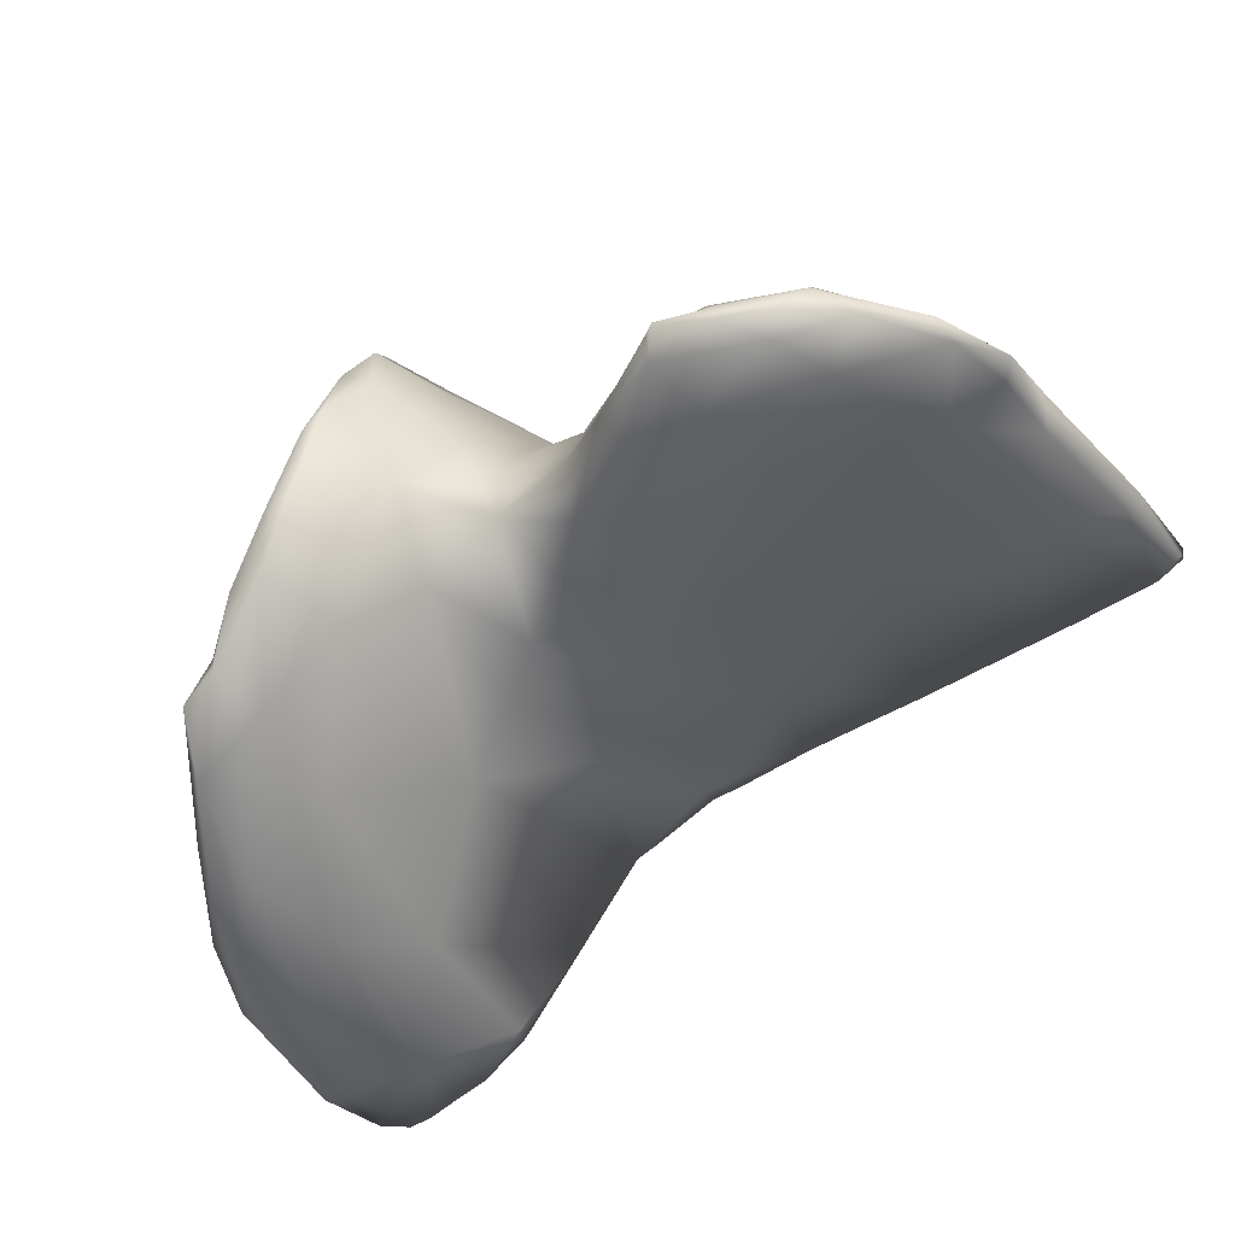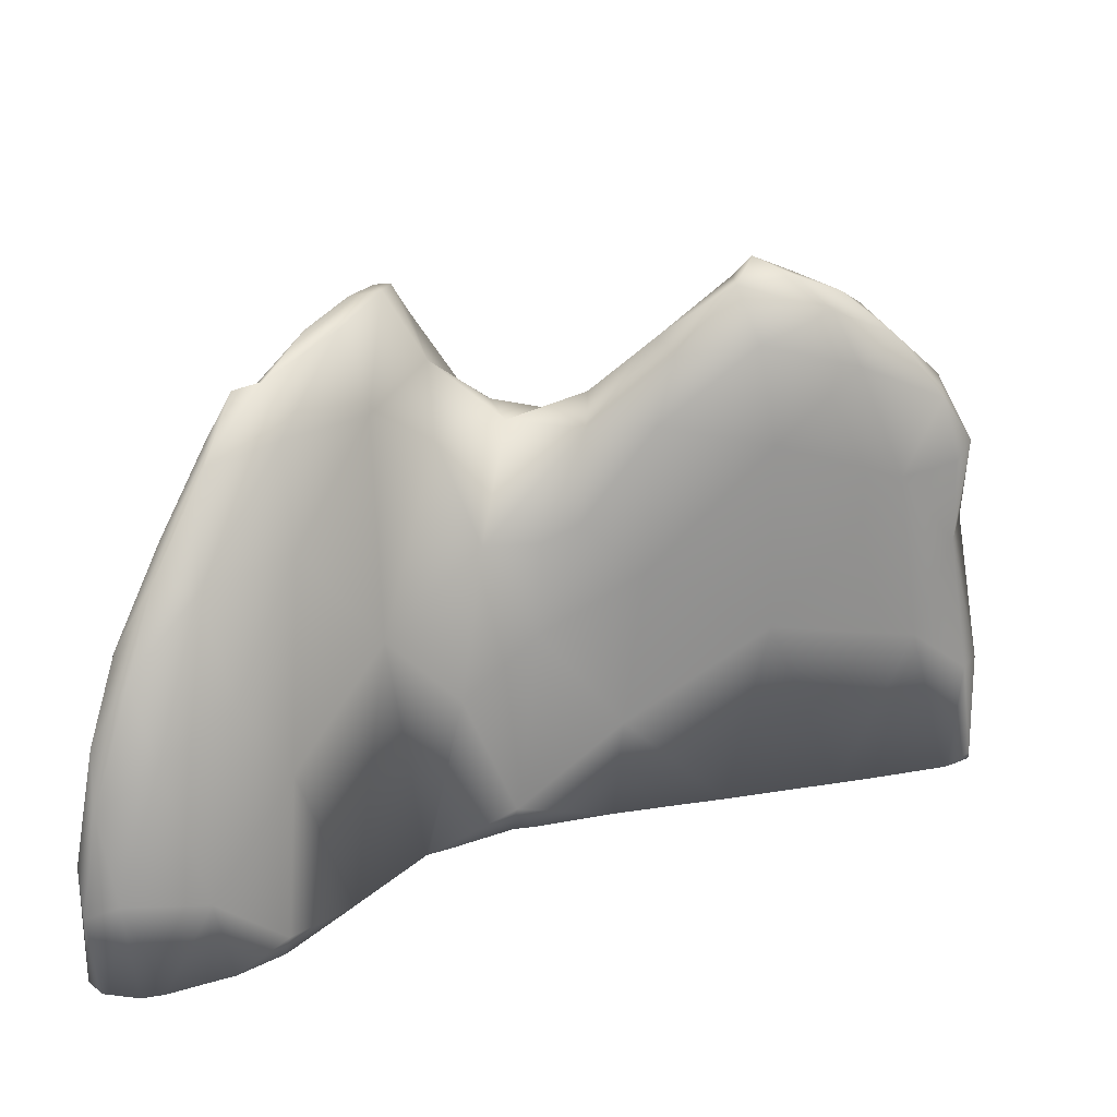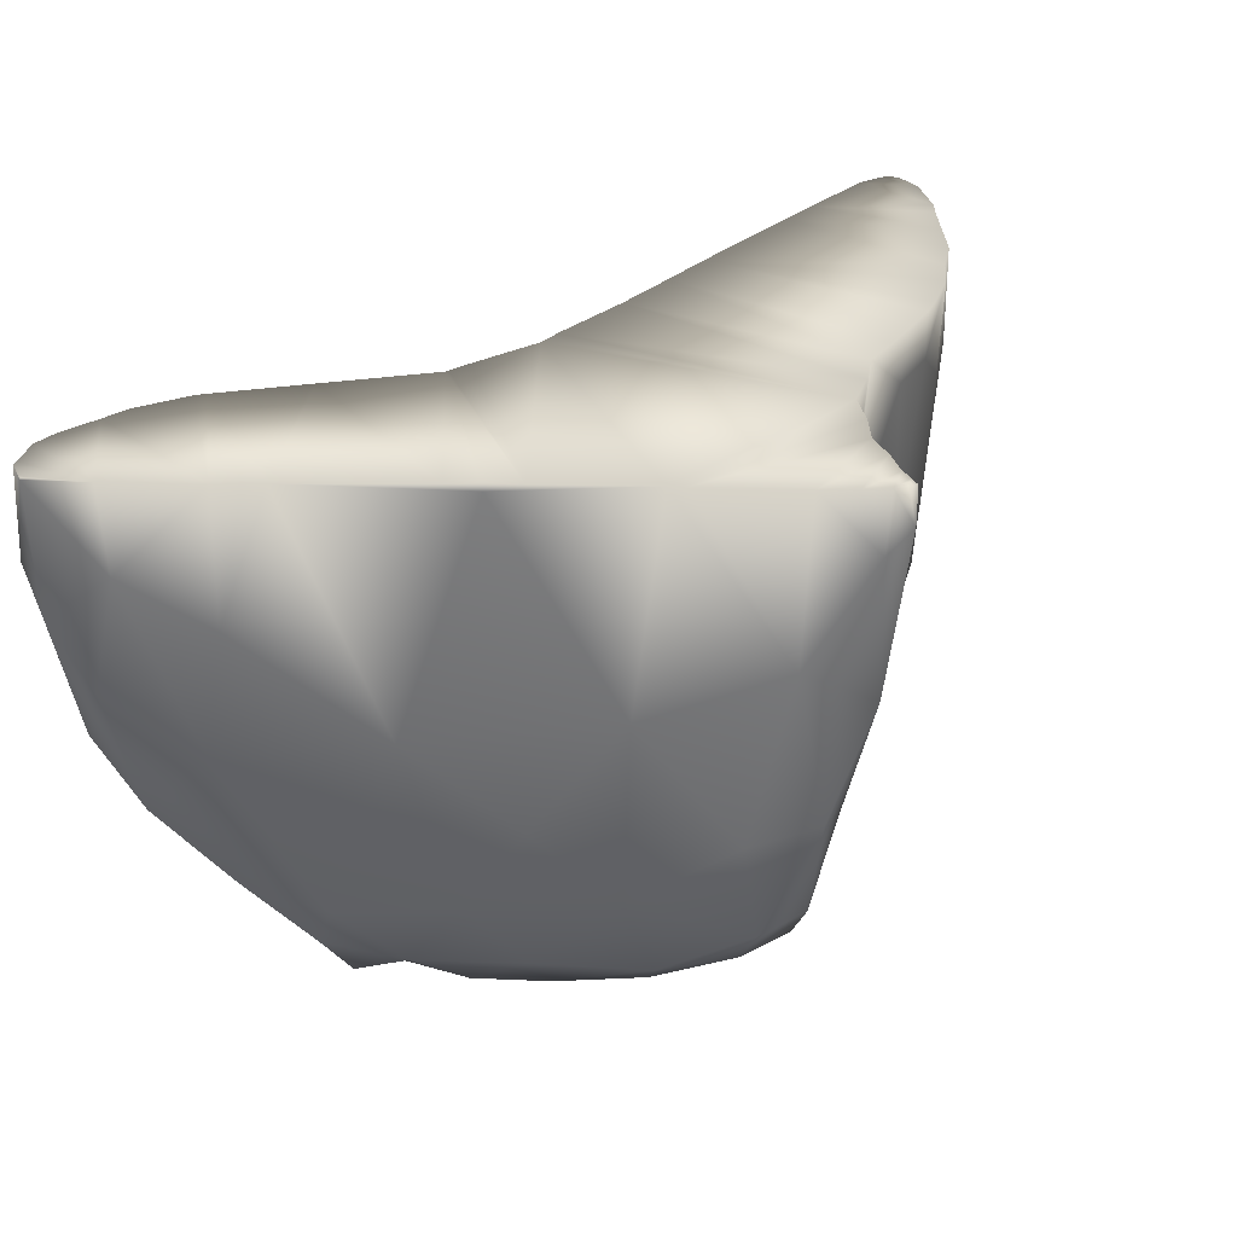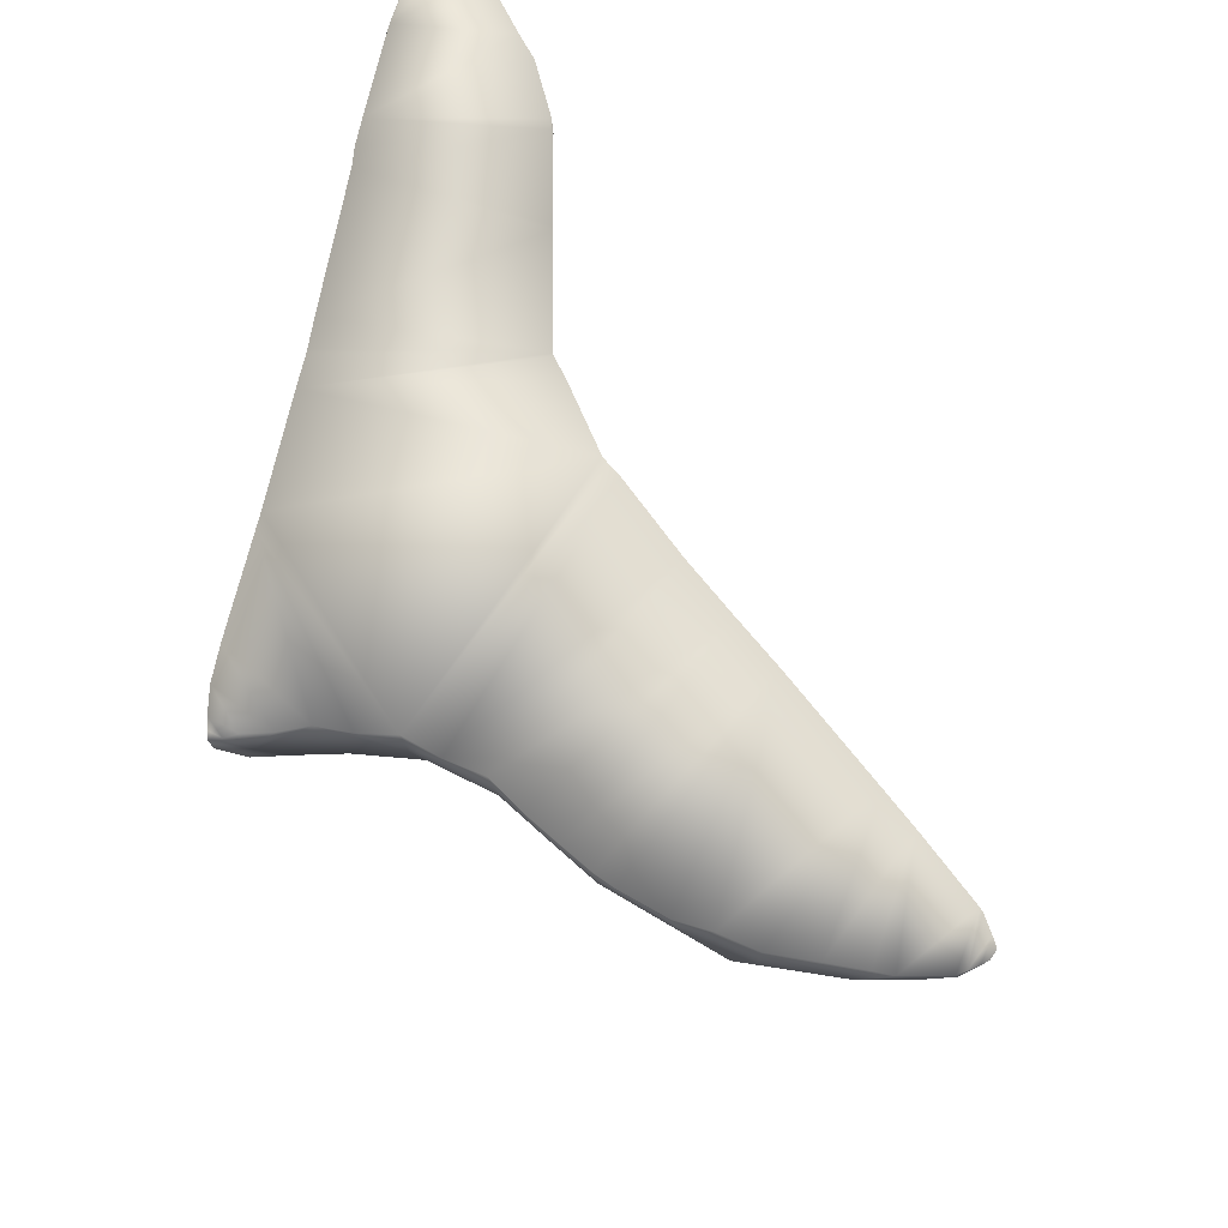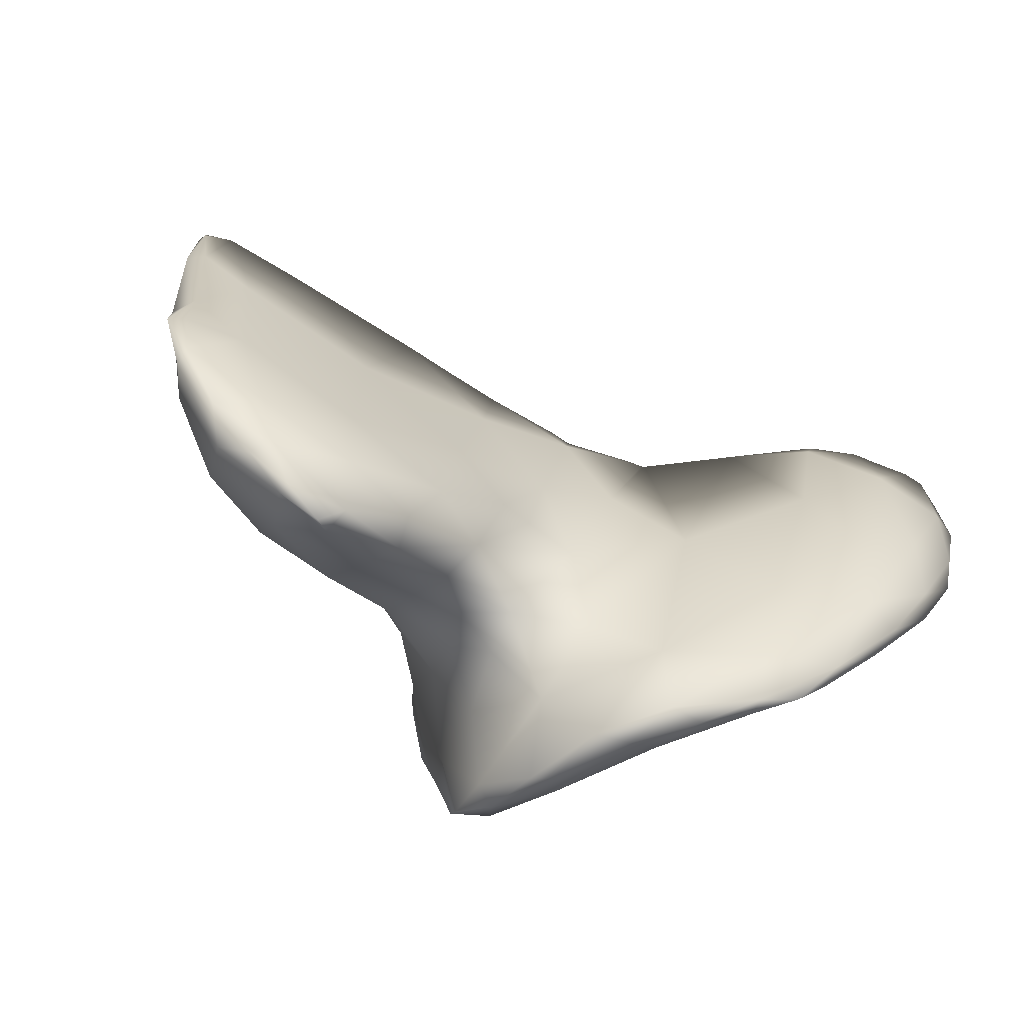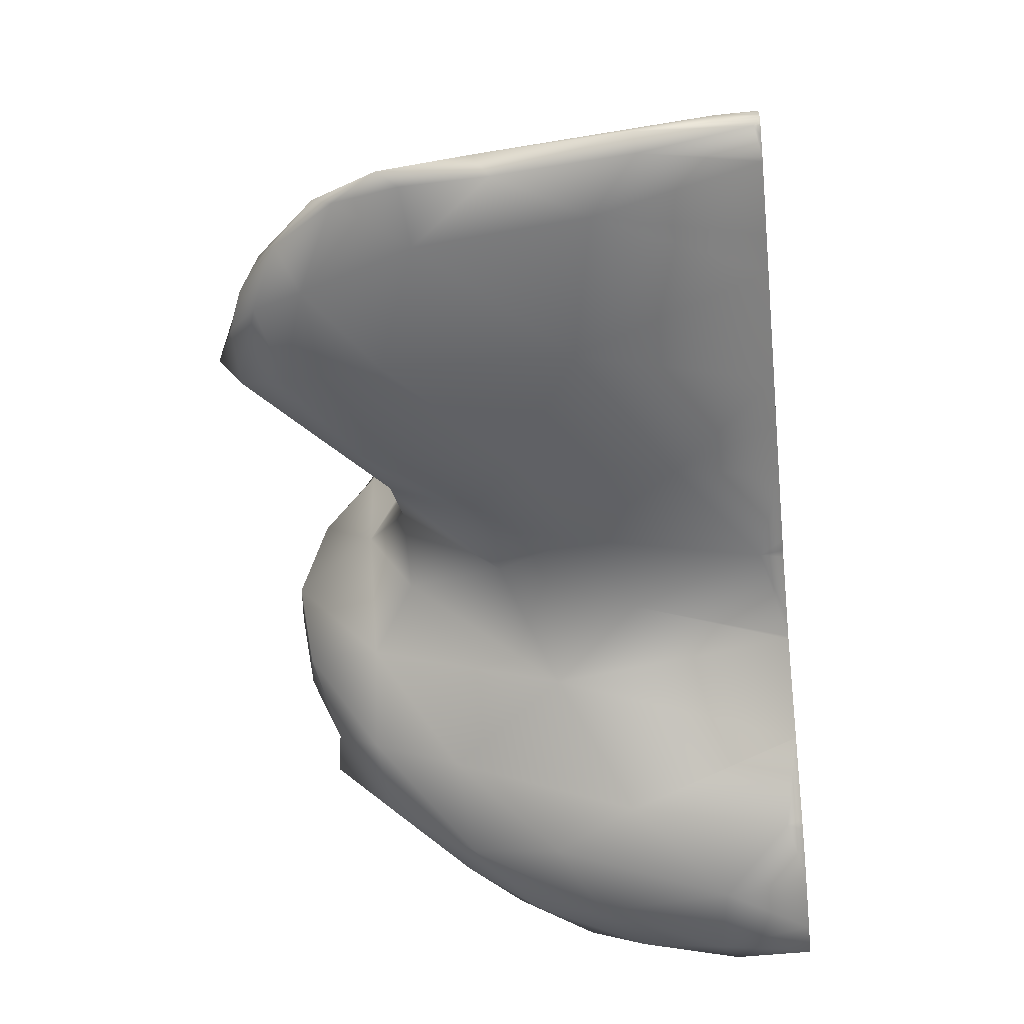
<metadata>
{"format":"obj","ext":"obj","renderer":"f3d","projection":"perspective","resolution":1024,"background":"white","views":[{"elev":-29.1,"azim":-151.3,"up":"+Y"},{"elev":-62.8,"azim":-179.7,"up":"+Y"},{"elev":30.7,"azim":114.9,"up":"+Z"},{"elev":77.7,"azim":-143.2,"up":"+Z"},{"elev":-72.8,"azim":-46.1,"up":"+Z"},{"elev":-39.5,"azim":-83.3,"up":"+Y"}]}
</metadata>
<code>
o 912
v 11.4 4.069 5.212
v 11.43 4.052 5.21
v 11.43 4.003 5.221
v 11.46 3.995 5.218
v 11.46 4.049 5.252
v 11.09 4.099 5.193
v 11.1 4.081 5.213
v 11.05 4.1 5.212
v 11.1 4.107 5.214
v 11.16 4.085 5.26
v 11.05 4.111 5.212
v 11.51 3.921 5.24
v 11.49 3.947 5.243
v 11.5 3.963 5.253
v 11.08 4.058 5.259
v 11.01 4.09 5.241
v 11.15 4.059 5.27
v 11.01 4.108 5.229
v 11.43 4.143 5.254
v 11.41 4.129 5.229
v 11.4 4.147 5.235
v 10.99 4.13 5.248
v 11.07 4.149 5.256
v 11.01 4.169 5.299
v 11.53 3.883 5.291
v 11.47 3.922 5.284
v 11.53 3.904 5.276
v 11.41 3.989 5.291
v 11.17 4.035 5.324
v 11.37 4.101 5.288
v 10.96 4.11 5.27
v 11.16 4.127 5.28
v 11.39 4.2 5.284
v 11.41 4.204 5.27
v 11.54 3.922 5.317
v 11.5 4.013 5.322
v 11.23 4.091 5.314
v 10.92 4.119 5.311
v 10.94 4.15 5.344
v 11.15 4.17 5.329
v 11.42 4.224 5.308
v 11.39 4.241 5.299
v 11.46 3.887 5.367
v 11.23 4.05 5.332
v 10.99 4.081 5.289
v 11.06 4.051 5.35
v 11.36 4.03 5.334
v 10.91 4.107 5.329
v 11.46 4.129 5.334
v 11.22 4.13 5.336
v 11.34 4.169 5.335
v 11.08 4.189 5.346
v 11.4 4.256 5.328
v 11.54 3.831 5.376
v 11.57 3.858 5.343
v 11.3 4.074 5.334
v 11.31 4.113 5.331
v 10.88 4.112 5.372
v 11.01 4.195 5.415
v 11.44 4.219 5.4
v 11.37 4.242 5.386
v 11.41 4.269 5.416
v 11.57 3.831 5.366
v 11.4 3.932 5.475
v 11.23 4.021 5.41
v 11.54 3.985 5.484
v 10.95 4.082 5.395
v 11.26 4.107 5.337
v 11.49 4.065 5.399
v 11.29 4.145 5.361
v 10.89 4.125 5.453
v 11.17 4.197 5.416
v 11.51 3.808 5.463
v 11.6 3.809 5.416
v 11.59 3.86 5.471
v 11.32 4.013 5.427
v 11.06 4.046 5.525
v 10.9 4.104 5.39
v 11.4 4.277 5.424
v 11.59 3.793 5.434
v 11.47 3.826 5.54
v 11.18 4.025 5.458
v 11.27 4.021 5.428
v 10.93 4.079 5.552
v 11.31 4.196 5.429
v 11.24 4.179 5.417
v 11.13 4.216 5.49
v 11.57 3.772 5.5
v 11.47 4.141 5.506
v 10.93 4.171 5.617
v 11.4 4.302 5.525
v 11.62 3.779 5.485
v 11.63 3.794 5.526
v 10.89 4.105 5.469
v 10.99 4.204 5.616
v 11.22 4.213 5.552
v 11.34 4.254 5.535
v 11.62 3.762 5.536
v 11.6 3.883 5.585
v 11.27 4.004 5.51
v 11.28 4.214 5.511
v 11.05 4.218 5.615
v 11.43 4.251 5.553
v 11.38 4.28 5.495
v 11.34 3.969 5.557
v 11.64 3.766 5.589
v 11.53 3.762 5.624
v 11.62 3.817 5.627
v 11.19 4.015 5.606
v 10.86 4.111 5.593
v 11.6 3.745 5.614
v 10.88 4.097 5.596
v 10.87 4.132 5.663
v 11.12 4.23 5.659
v 11.38 4.3 5.641
v 11.64 3.75 5.629
v 11.52 4.05 5.694
v 11.48 3.803 5.686
v 11.29 3.985 5.678
v 11.17 4.226 5.658
v 11.29 4.234 5.638
v 11.39 4.318 5.667
v 11.41 4.302 5.648
v 10.86 4.104 5.694
v 11.64 3.761 5.698
v 11.43 3.869 5.7
v 10.89 4.089 5.7
v 11.34 4.266 5.7
v 11.39 4.318 5.7
v 11.4 4.312 5.7
v 11.58 3.918 5.7
v 10.88 4.137 5.7
v 10.87 4.12 5.7
v 11.42 4.285 5.7
v 11.4 4.304 5.7
v 10.87 4.129 5.7
v 11.59 3.904 5.7
v 11.1 4.229 5.7
v 10.86 4.106 5.7
v 11.12 4.23 5.7
v 10.86 4.104 5.7
v 10.96 4.07 5.7
v 10.89 4.088 5.7
v 11.36 4.285 5.7
v 11.39 4.31 5.7
v 11.38 4.301 5.7
v 11.63 3.746 5.7
v 11.35 3.955 5.7
v 11.06 4.223 5.7
v 11.64 3.76 5.7
v 11.03 4.212 5.7
v 11.64 3.762 5.7
v 11.64 3.761 5.7
v 11.46 4.178 5.7
v 11.43 4.258 5.7
v 11.53 4.026 5.7
v 11.5 4.077 5.7
v 11.52 4.049 5.7
v 11.51 4.052 5.7
v 11.43 3.866 5.7
v 11.47 4.165 5.7
v 11.48 3.799 5.7
v 11.48 3.806 5.7
v 11.37 3.946 5.7
v 10.91 4.162 5.7
v 10.96 4.185 5.7
v 10.92 4.169 5.7
v 11.57 3.745 5.7
v 11.52 3.77 5.7
v 11.54 3.76 5.7
v 11.28 3.989 5.7
v 11.3 3.985 5.7
v 11.29 3.987 5.7
v 10.99 4.061 5.7
v 11.59 3.883 5.7
v 11.1 4.034 5.7
v 10.87 4.099 5.7
v 11.62 3.811 5.7
v 11.15 4.024 5.7
v 11.19 4.225 5.7
v 11.15 4.228 5.7
v 11.2 4.01 5.7
v 10.86 4.114 5.7
v 11.31 4.252 5.7
v 11.25 4.229 5.7
v 10.99 4.204 5.7
v 11.29 4.234 5.7
v 11.43 3.869 5.7
v 11.37 3.944 5.7
v 11.59 3.74 5.7
v 11.62 3.745 5.7
v 11.22 4.22 5.7
f 1 2 3
f 2 4 3
f 2 5 4
f 6 7 8
f 7 6 9
f 7 9 10
f 6 8 11
f 9 6 11
f 12 13 14
f 13 3 4
f 4 14 13
f 4 5 14
f 7 15 16
f 7 10 17
f 18 8 16
f 7 16 8
f 19 5 2
f 1 20 2
f 1 21 20
f 2 20 19
f 11 18 22
f 8 18 11
f 11 23 9
f 23 22 24
f 11 22 23
f 12 25 13
f 26 3 13
f 12 14 27
f 3 26 28
f 15 17 29
f 3 28 1
f 17 15 7
f 1 28 30
f 18 16 31
f 10 9 32
f 22 18 31
f 21 1 30
f 9 23 32
f 33 21 30
f 20 21 34
f 34 19 20
f 33 34 21
f 13 25 26
f 25 12 27
f 27 14 35
f 5 36 14
f 37 10 32
f 31 38 22
f 24 22 39
f 32 23 40
f 19 34 41
f 42 34 33
f 43 28 26
f 14 36 35
f 17 44 29
f 16 15 45
f 45 15 46
f 28 47 30
f 31 45 48
f 31 16 45
f 19 49 5
f 5 49 36
f 38 31 48
f 50 37 32
f 39 22 38
f 51 33 30
f 23 24 52
f 40 23 52
f 53 34 42
f 34 53 41
f 25 54 26
f 25 27 55
f 55 27 35
f 17 10 44
f 56 30 47
f 44 10 37
f 30 56 57
f 48 58 38
f 57 51 30
f 24 39 59
f 24 59 52
f 19 41 49
f 49 41 60
f 61 42 33
f 62 41 53
f 25 55 63
f 25 63 54
f 26 54 43
f 28 43 64
f 28 64 47
f 46 15 29
f 29 44 65
f 66 35 36
f 45 46 67
f 56 44 37
f 48 45 67
f 68 56 37
f 36 49 69
f 56 68 57
f 70 57 68
f 71 38 58
f 37 50 68
f 38 71 39
f 40 50 32
f 72 40 52
f 33 51 61
f 42 61 53
f 43 54 73
f 63 55 74
f 74 55 75
f 55 35 75
f 44 56 76
f 56 47 76
f 46 77 67
f 48 67 78
f 58 48 78
f 68 50 70
f 57 70 51
f 53 61 79
f 53 79 62
f 63 80 54
f 43 81 64
f 35 66 75
f 29 82 46
f 29 65 82
f 46 82 77
f 65 44 83
f 44 76 83
f 67 77 84
f 85 51 70
f 50 40 86
f 70 50 86
f 52 59 87
f 51 85 61
f 54 88 73
f 54 80 88
f 64 76 47
f 66 36 69
f 69 49 89
f 39 71 90
f 59 39 90
f 85 70 86
f 86 40 72
f 72 52 87
f 60 41 62
f 62 79 91
f 80 63 74
f 92 80 74
f 93 92 74
f 93 74 75
f 58 78 94
f 94 71 58
f 89 49 60
f 59 90 95
f 86 72 96
f 85 97 61
f 88 80 98
f 75 66 99
f 83 100 65
f 94 78 67
f 101 86 96
f 85 86 101
f 102 87 59
f 96 72 87
f 60 62 103
f 104 79 61
f 79 104 91
f 103 62 91
f 80 92 98
f 73 81 43
f 64 105 76
f 65 100 82
f 84 94 67
f 59 95 102
f 106 98 92
f 88 107 73
f 92 93 106
f 107 81 73
f 93 75 108
f 82 109 77
f 83 76 100
f 94 110 71
f 101 97 85
f 89 60 103
f 98 111 88
f 82 100 109
f 100 76 105
f 94 84 112
f 94 112 110
f 69 89 66
f 110 113 71
f 90 71 113
f 87 102 114
f 97 104 61
f 115 104 97
f 98 106 116
f 188 189 64
f 66 89 117
f 104 115 91
f 98 116 111
f 118 81 107
f 178 175 170
f 108 75 99
f 99 131 137
f 119 109 100
f 87 120 96
f 101 96 121
f 97 101 121
f 120 87 114
f 122 91 115
f 123 91 122
f 88 111 107
f 108 106 93
f 110 112 124
f 165 113 132
f 123 103 91
f 116 106 125
f 100 105 119
f 115 128 144
f 125 106 108
f 128 121 184
f 155 123 134
f 179 109 182
f 187 121 185
f 135 134 123
f 135 122 130
f 147 125 150
f 187 184 121
f 163 118 162
f 178 108 175
f 148 172 119
f 173 171 119
f 167 90 165
f 129 130 122
f 153 150 125
f 125 178 152
f 158 117 159
f 181 180 120
f 111 191 190
f 192 121 96
f 120 192 96
f 109 176 77
f 77 176 174
f 119 172 173
f 119 182 109
f 107 170 169
f 111 168 107
f 107 168 170
f 95 166 186
f 90 167 166
f 189 105 64
f 118 169 162
f 118 163 160
f 161 117 89
f 117 157 159
f 117 158 156
f 103 161 89
f 103 155 154
f 125 152 153
f 95 151 102
f 102 151 149
f 119 164 148
f 116 191 111
f 115 146 145
f 115 144 146
f 174 84 77
f 84 142 143
f 124 177 141
f 114 181 120
f 124 183 110
f 124 141 139
f 149 114 102
f 114 138 140
f 99 175 108
f 183 113 110
f 113 133 136
f 113 136 132
f 117 131 66
f 122 145 129
f 112 143 127
f 127 124 112
f 81 188 64
f 118 126 81
f 128 184 154
f 184 187 154
f 187 185 171
f 185 192 182
f 192 180 179
f 180 181 179
f 192 179 182
f 181 140 176
f 140 138 176
f 138 149 176
f 149 151 176
f 151 186 174
f 186 166 174
f 167 165 142
f 165 132 143
f 166 167 142
f 174 166 142
f 165 143 142
f 132 136 143
f 136 133 177
f 143 136 127
f 133 183 177
f 183 139 177
f 139 141 177
f 177 127 136
f 174 176 151
f 176 179 181
f 182 171 185
f 171 173 187
f 173 172 187
f 146 144 134
f 144 128 155
f 172 148 157
f 148 164 157
f 161 187 172
f 154 187 161
f 129 145 130
f 145 146 135
f 130 145 135
f 144 155 134
f 161 172 157
f 134 135 146
f 154 155 128
f 159 157 189
f 189 158 159
f 164 189 157
f 188 126 160
f 189 188 156
f 158 189 156
f 188 160 131
f 160 163 131
f 163 162 175
f 131 163 137
f 162 169 175
f 169 170 175
f 170 168 178
f 168 190 178
f 191 147 150
f 190 191 178
f 131 156 188
f 137 163 175
f 191 150 178
f 150 153 152
f 178 150 152
f 99 66 131
f 165 90 113
f 115 97 128
f 128 97 121
f 155 103 123
f 135 123 122
f 147 116 125
f 125 108 178
f 192 185 121
f 120 180 192
f 109 179 176
f 119 171 182
f 111 190 168
f 95 90 166
f 189 164 105
f 118 107 169
f 161 157 117
f 103 154 161
f 95 186 151
f 119 105 164
f 116 147 191
f 174 142 84
f 114 140 181
f 124 139 183
f 149 138 114
f 99 137 175
f 183 133 113
f 117 156 131
f 122 115 145
f 112 84 143
f 127 177 124
f 81 126 188
f 118 160 126

</code>
